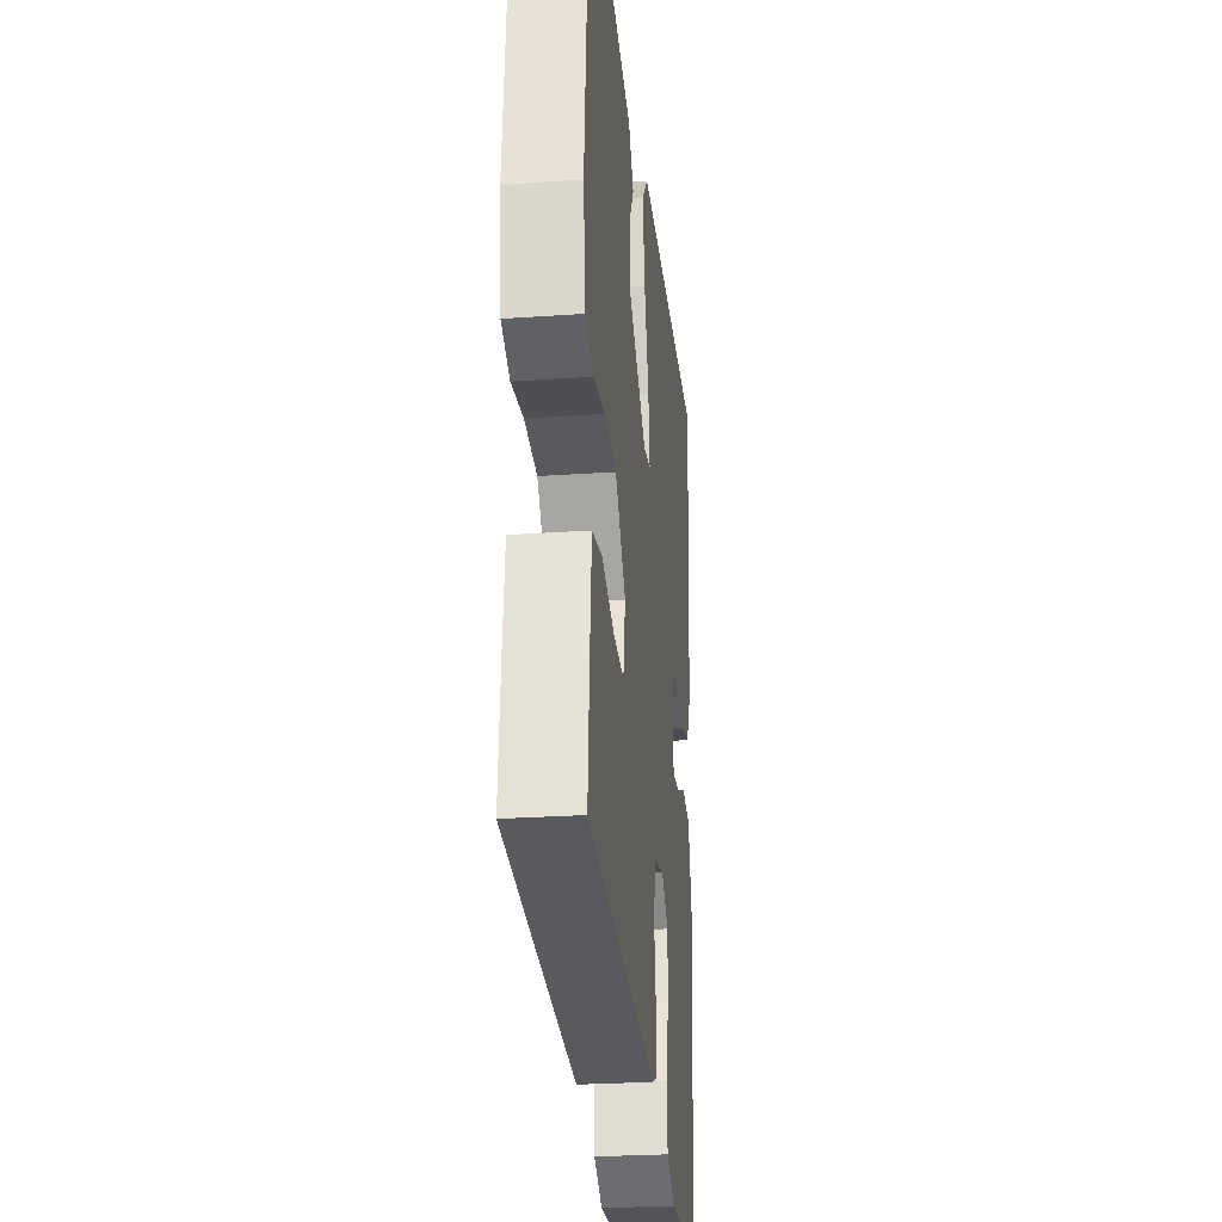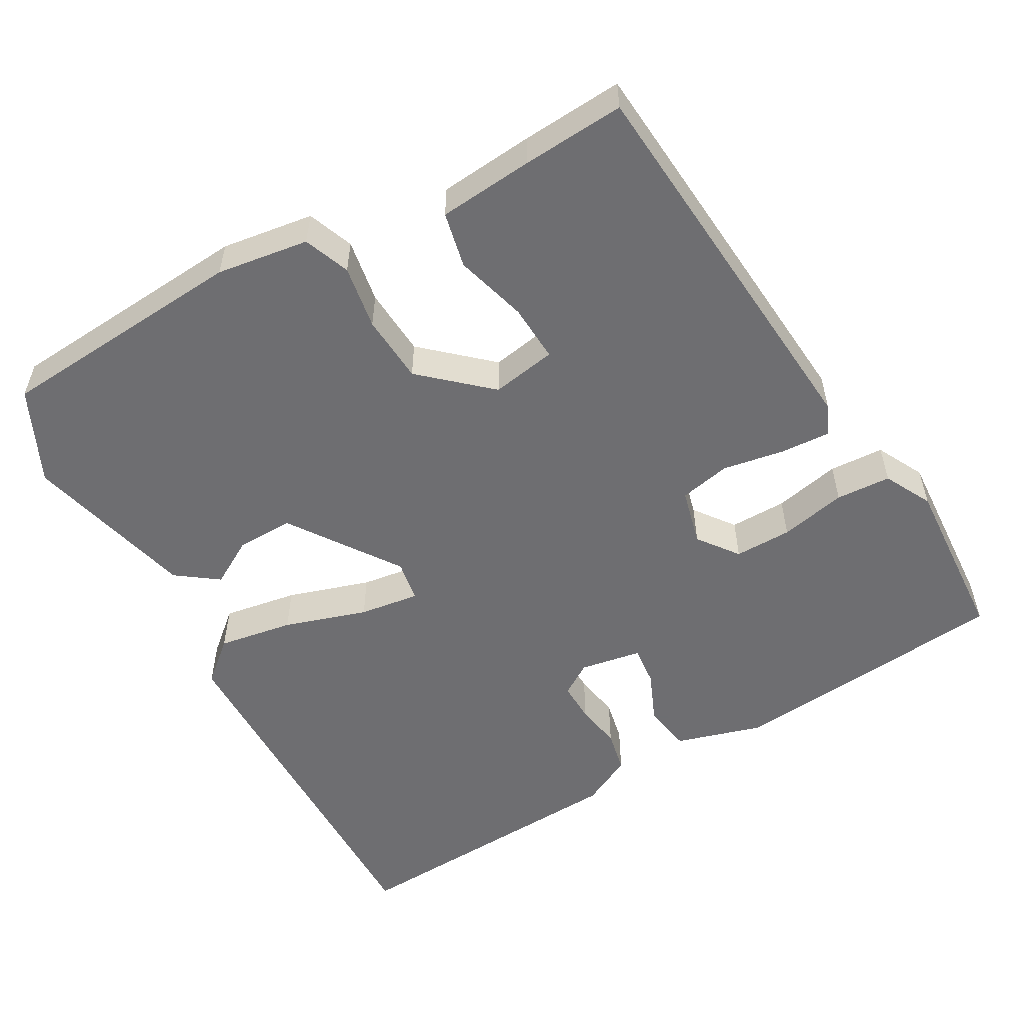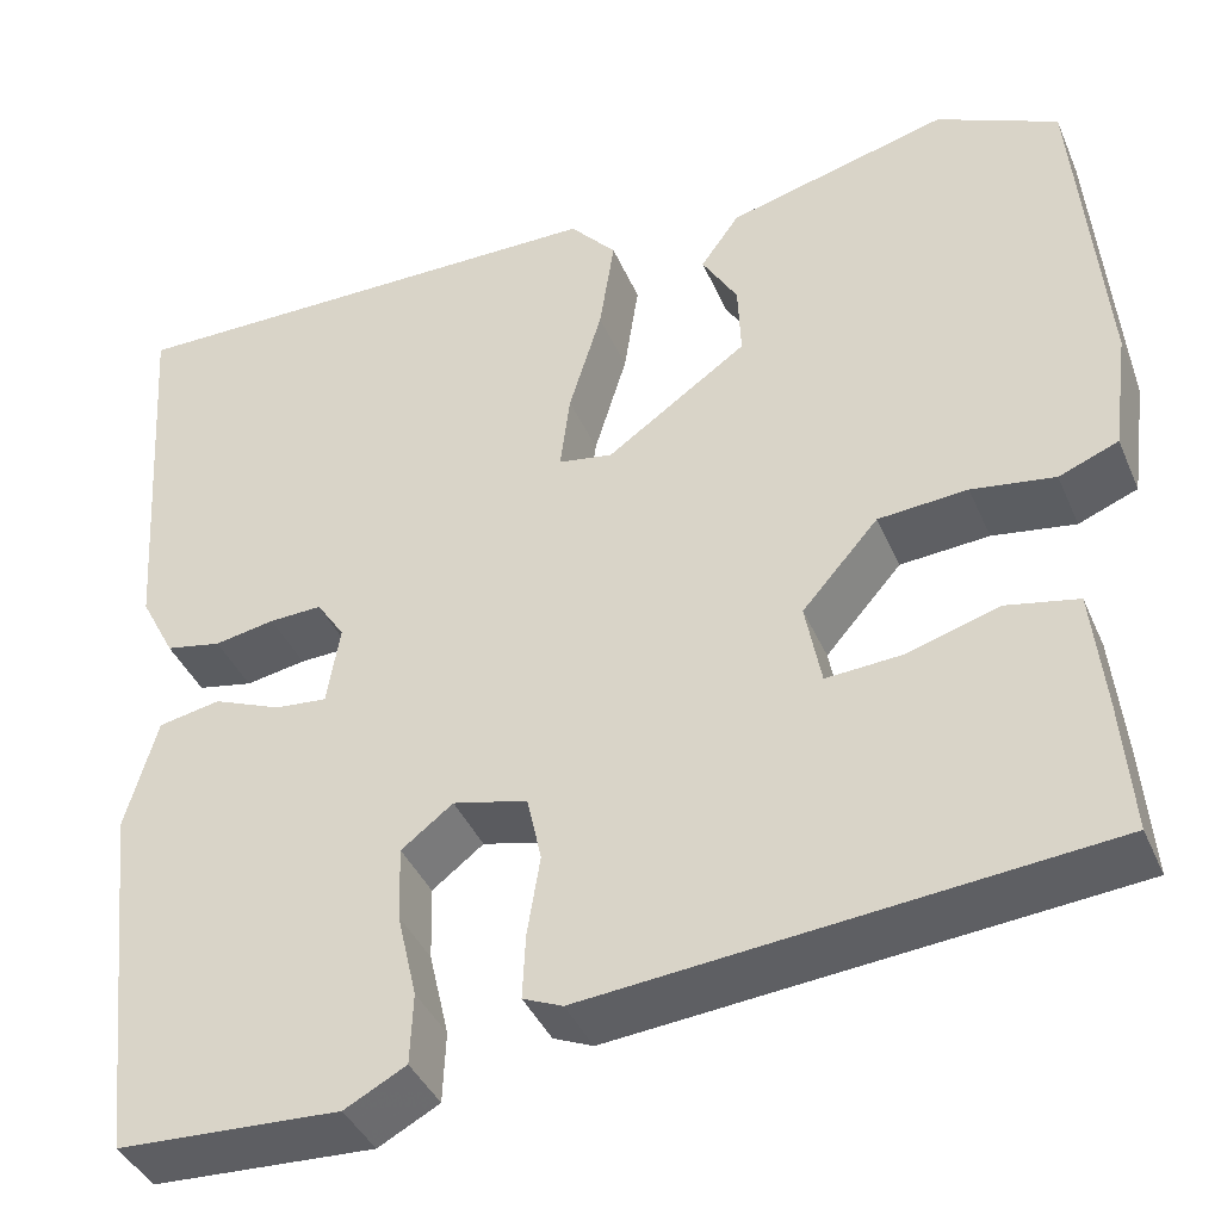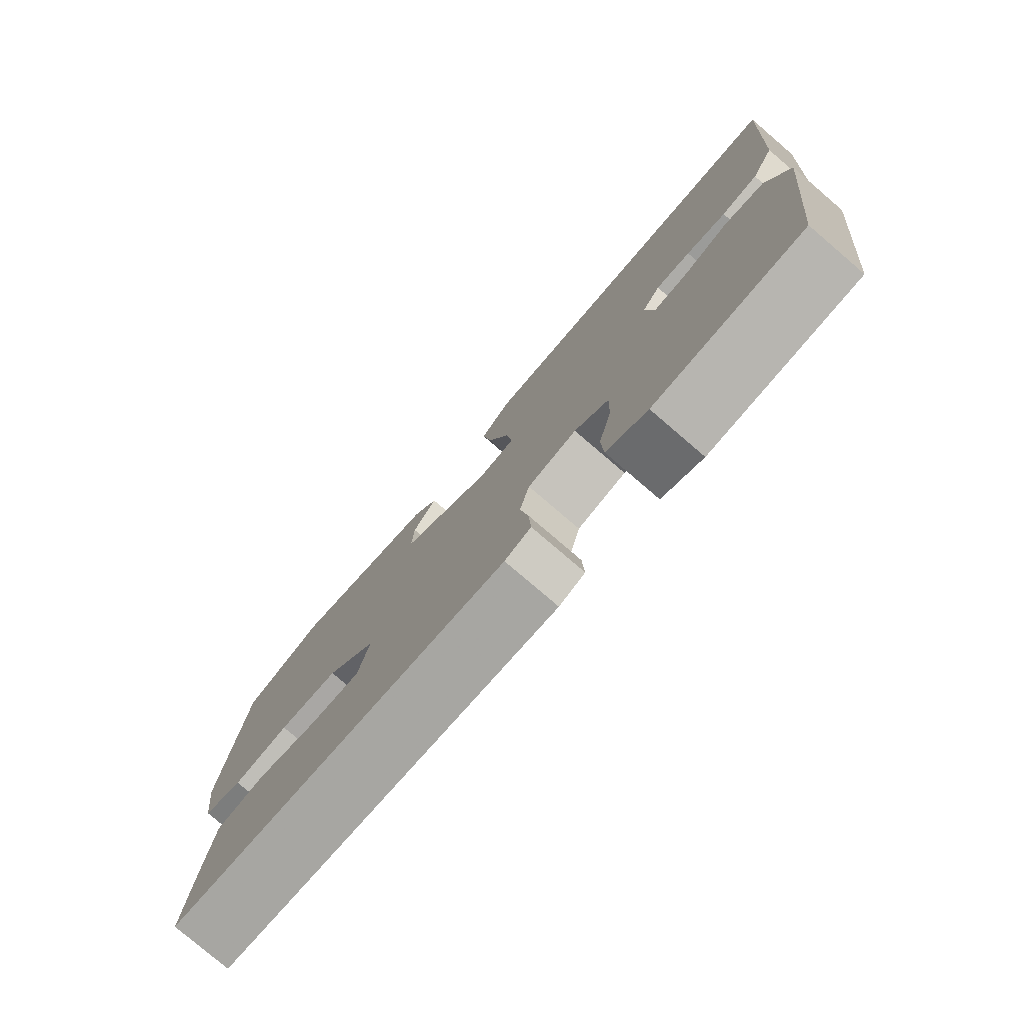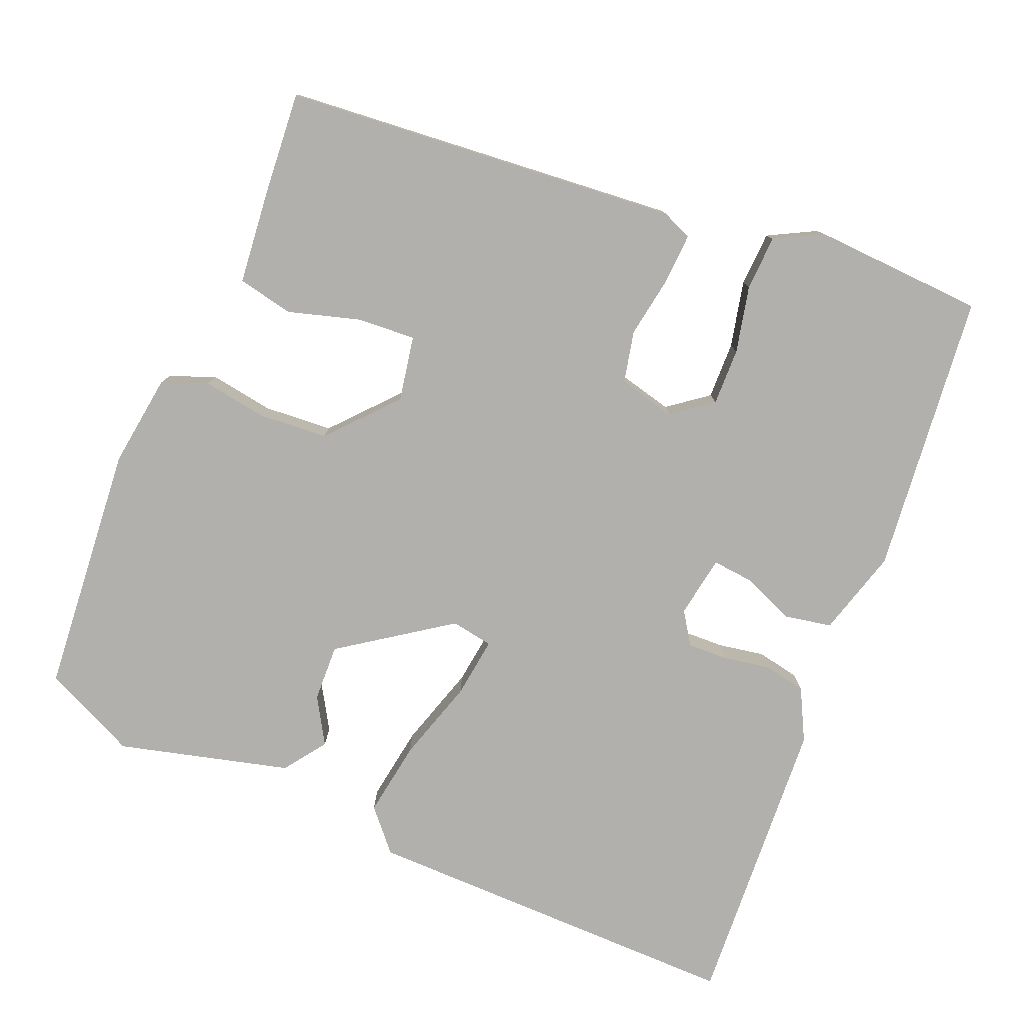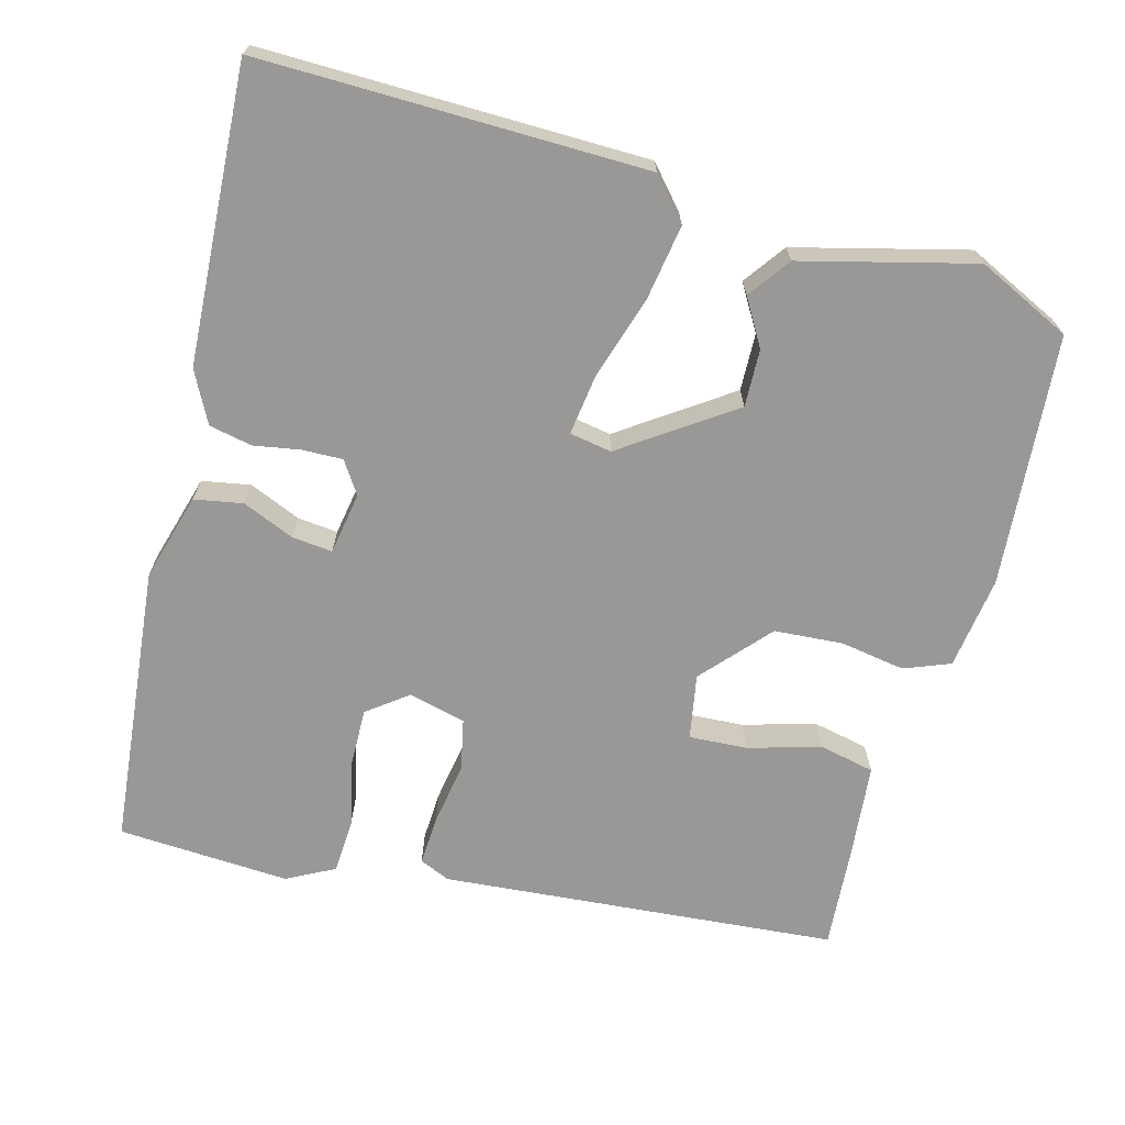
<metadata>
{"format":"obj","ext":"obj","renderer":"f3d","projection":"perspective","resolution":1024,"background":"white","views":[{"elev":-26.5,"azim":96.2,"up":"+Z"},{"elev":-54.4,"azim":118.8,"up":"+Y"},{"elev":-40.1,"azim":21.9,"up":"+Z"},{"elev":-78.6,"azim":-130.6,"up":"+Z"},{"elev":-78.8,"azim":157.2,"up":"+Y"},{"elev":-68.7,"azim":-15.6,"up":"+Y"}]}
</metadata>
<code>
v -0.473 0.07 -0.499
v -0.513 0.07 -0.13
v -0.481 0.07 -0.016
v -0.418 0.07 -0.004
v -0.35 0.07 -0.032
v -0.297 0.07 -0.037
v -0.284 0.07 0.044
v -0.312 0.07 0.086
v -0.365 0.07 0.084
v -0.426 0.07 0.073
v -0.482 0.07 0.084
v -0.517 0.07 0.151
v -0.542 0.07 0.537
v -0.039 0.07 0.534
v 0.008 0.07 0.481
v -0.007 0.07 0.382
v -0.04 0.07 0.273
v -0.05 0.07 0.194
v 0.005 0.07 0.185
v 0.147 0.07 0.285
v 0.144 0.07 0.36
v 0.108 0.07 0.42
v 0.147 0.07 0.475
v 0.371 0.07 0.534
v 0.494 0.07 0.477
v 0.523 0.07 0.148
v 0.507 0.07 0.027
v 0.447 0.07 0.003
v 0.363 0.07 0.016
v 0.273 0.07 0.009
v 0.196 0.07 -0.079
v 0.212 0.07 -0.164
v 0.288 0.07 -0.159
v 0.382 0.07 -0.131
v 0.455 0.07 -0.146
v 0.468 0.07 -0.27
v 0.479 0.07 -0.404
v -0.039 0.07 -0.452
v -0.079 0.07 -0.435
v -0.076 0.07 -0.369
v -0.063 0.07 -0.288
v -0.078 0.07 -0.221
v -0.153 0.07 -0.203
v -0.205 0.07 -0.243
v -0.203 0.07 -0.318
v -0.183 0.07 -0.405
v -0.186 0.07 -0.477
v -0.248 0.07 -0.51
v -0.473 0 -0.499
v -0.513 0 -0.13
v -0.481 0 -0.016
v -0.418 0 -0.004
v -0.35 0 -0.032
v -0.297 0 -0.037
v -0.284 0 0.044
v -0.312 0 0.086
v -0.365 0 0.084
v -0.426 0 0.073
v -0.482 0 0.084
v -0.517 0 0.151
v -0.542 0 0.537
v -0.039 0 0.534
v 0.008 0 0.481
v -0.007 0 0.382
v -0.04 0 0.273
v -0.05 0 0.194
v 0.005 0 0.185
v 0.147 0 0.285
v 0.144 0 0.36
v 0.108 0 0.42
v 0.147 0 0.475
v 0.371 0 0.534
v 0.494 0 0.477
v 0.523 0 0.148
v 0.507 0 0.027
v 0.447 0 0.003
v 0.363 0 0.016
v 0.273 0 0.009
v 0.196 0 -0.079
v 0.212 0 -0.164
v 0.288 0 -0.159
v 0.382 0 -0.131
v 0.455 0 -0.146
v 0.468 0 -0.27
v 0.479 0 -0.404
v -0.039 0 -0.452
v -0.079 0 -0.435
v -0.076 0 -0.369
v -0.063 0 -0.288
v -0.078 0 -0.221
v -0.153 0 -0.203
v -0.205 0 -0.243
v -0.203 0 -0.318
v -0.183 0 -0.405
v -0.186 0 -0.477
v -0.248 0 -0.51
f 3 4 5
f 2 3 5
f 1 2 5
f 48 1 5
f 47 48 5
f 46 47 5
f 45 46 5
f 44 45 5 6
f 43 44 6 7
f 42 43 7
f 39 40 41
f 38 39 41
f 37 38 41
f 36 37 41
f 35 36 41
f 34 35 41
f 33 34 41
f 32 33 41 42
f 42 7 8
f 32 42 8
f 31 32 8
f 27 28 29
f 26 27 29
f 25 26 29
f 24 25 29
f 23 24 29
f 22 23 29
f 21 22 29
f 20 21 29 30
f 19 20 30 31
f 15 16 17
f 14 15 17
f 13 14 17
f 12 13 17
f 11 12 17
f 10 11 17
f 9 10 17
f 8 9 17 18
f 8 18 19 31
f 53 52 51
f 53 51 50
f 53 50 49
f 53 49 96
f 53 96 95
f 53 95 94
f 53 94 93
f 54 53 93 92
f 55 54 92 91
f 55 91 90
f 89 88 87
f 89 87 86
f 89 86 85
f 89 85 84
f 89 84 83
f 89 83 82
f 89 82 81
f 90 89 81 80
f 56 55 90
f 56 90 80
f 56 80 79
f 77 76 75
f 77 75 74
f 77 74 73
f 77 73 72
f 77 72 71
f 77 71 70
f 77 70 69
f 78 77 69 68
f 79 78 68 67
f 65 64 63
f 65 63 62
f 65 62 61
f 65 61 60
f 65 60 59
f 65 59 58
f 65 58 57
f 66 65 57 56
f 79 67 66 56
f 1 49 50 2
f 2 50 51 3
f 3 51 52 4
f 4 52 53 5
f 5 53 54 6
f 6 54 55 7
f 7 55 56 8
f 8 56 57 9
f 9 57 58 10
f 10 58 59 11
f 11 59 60 12
f 12 60 61 13
f 13 61 62 14
f 14 62 63 15
f 15 63 64 16
f 16 64 65 17
f 17 65 66 18
f 18 66 67 19
f 19 67 68 20
f 20 68 69 21
f 21 69 70 22
f 22 70 71 23
f 23 71 72 24
f 24 72 73 25
f 25 73 74 26
f 26 74 75 27
f 27 75 76 28
f 28 76 77 29
f 29 77 78 30
f 30 78 79 31
f 31 79 80 32
f 32 80 81 33
f 33 81 82 34
f 34 82 83 35
f 35 83 84 36
f 36 84 85 37
f 37 85 86 38
f 38 86 87 39
f 39 87 88 40
f 40 88 89 41
f 41 89 90 42
f 42 90 91 43
f 43 91 92 44
f 44 92 93 45
f 45 93 94 46
f 46 94 95 47
f 47 95 96 48
f 48 96 49 1

</code>
